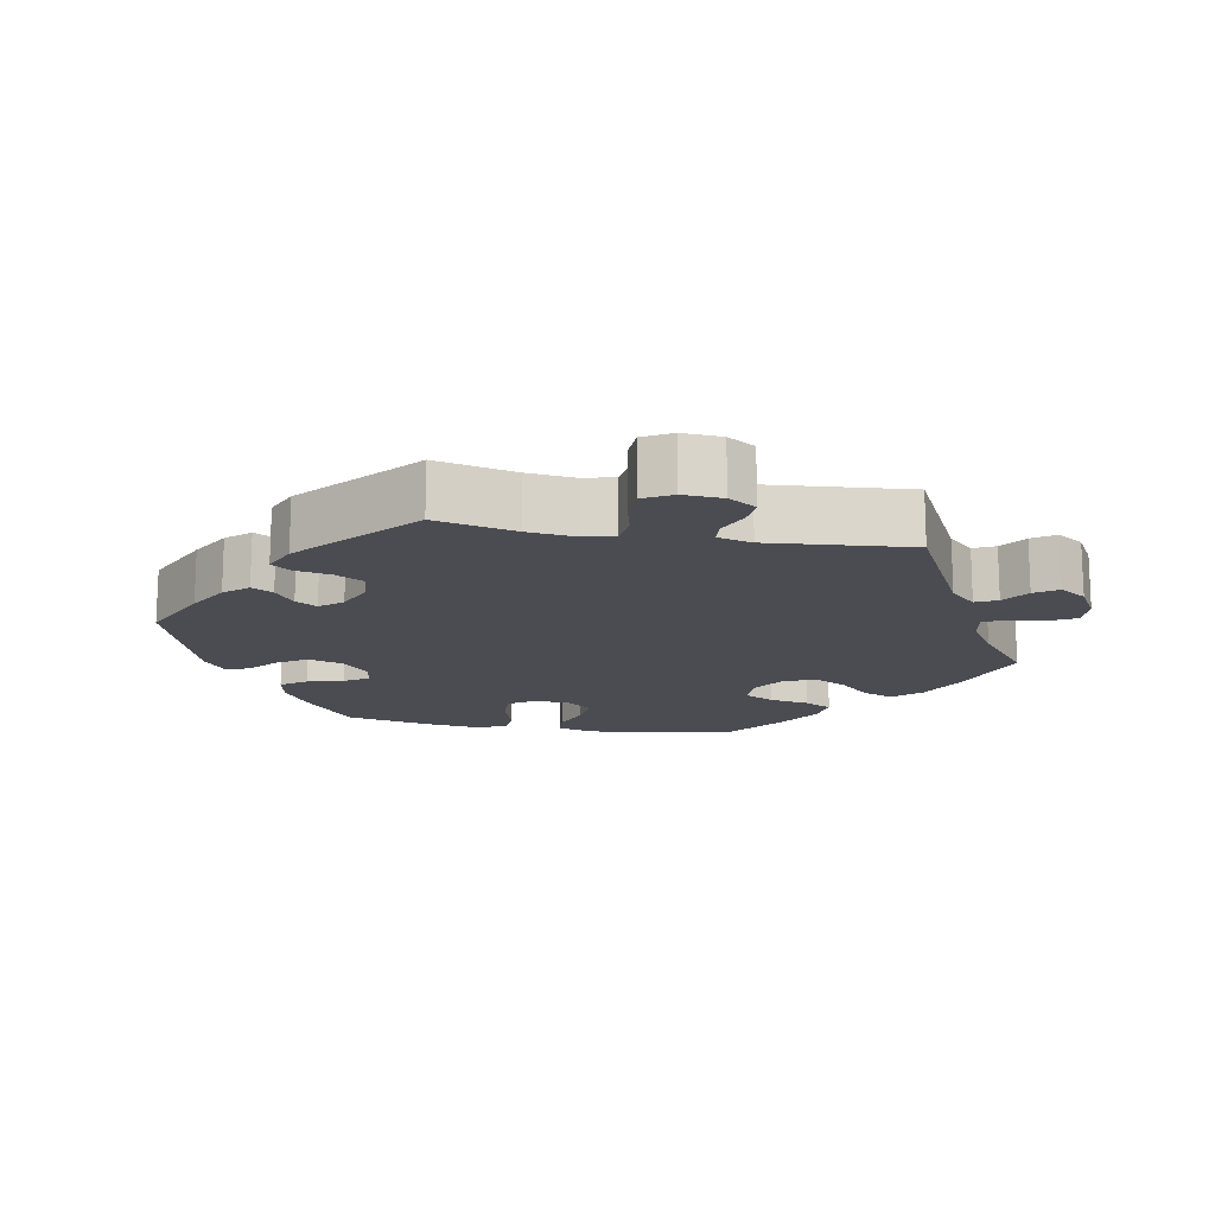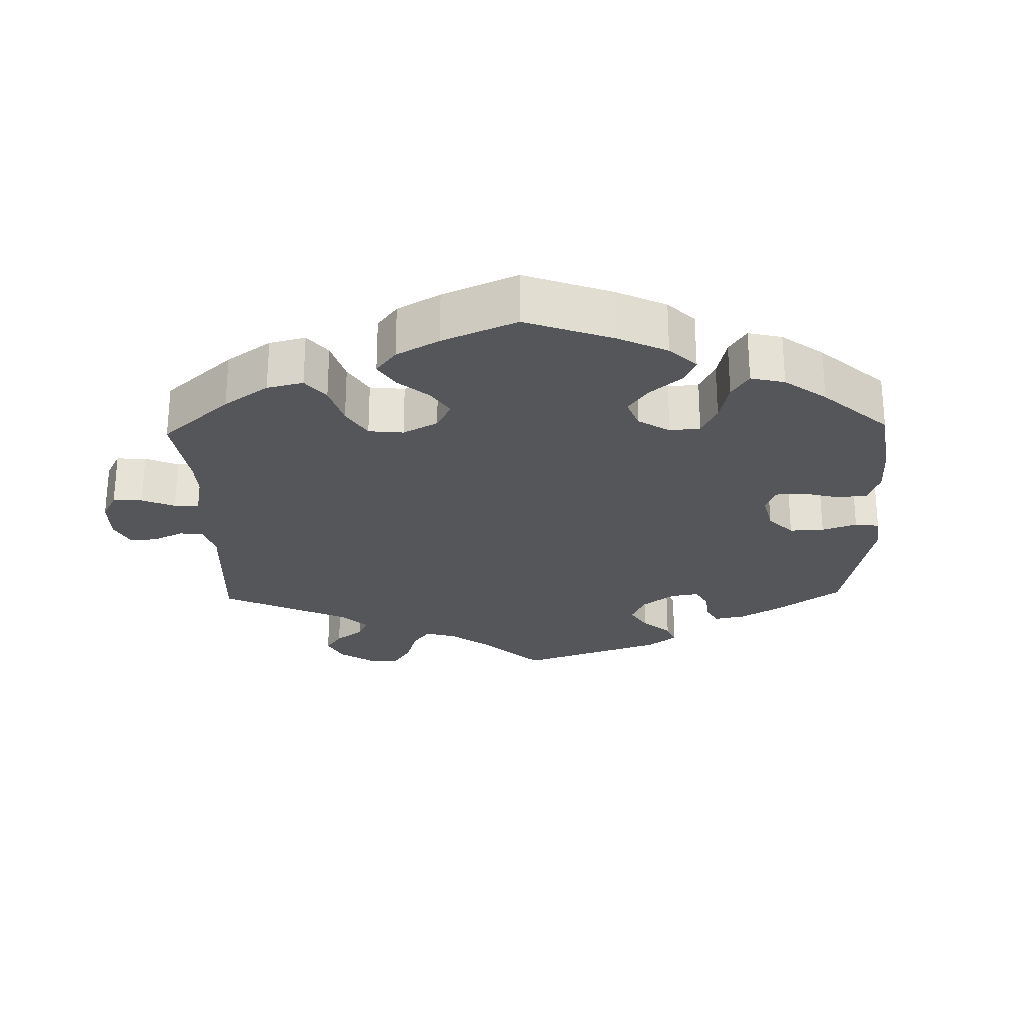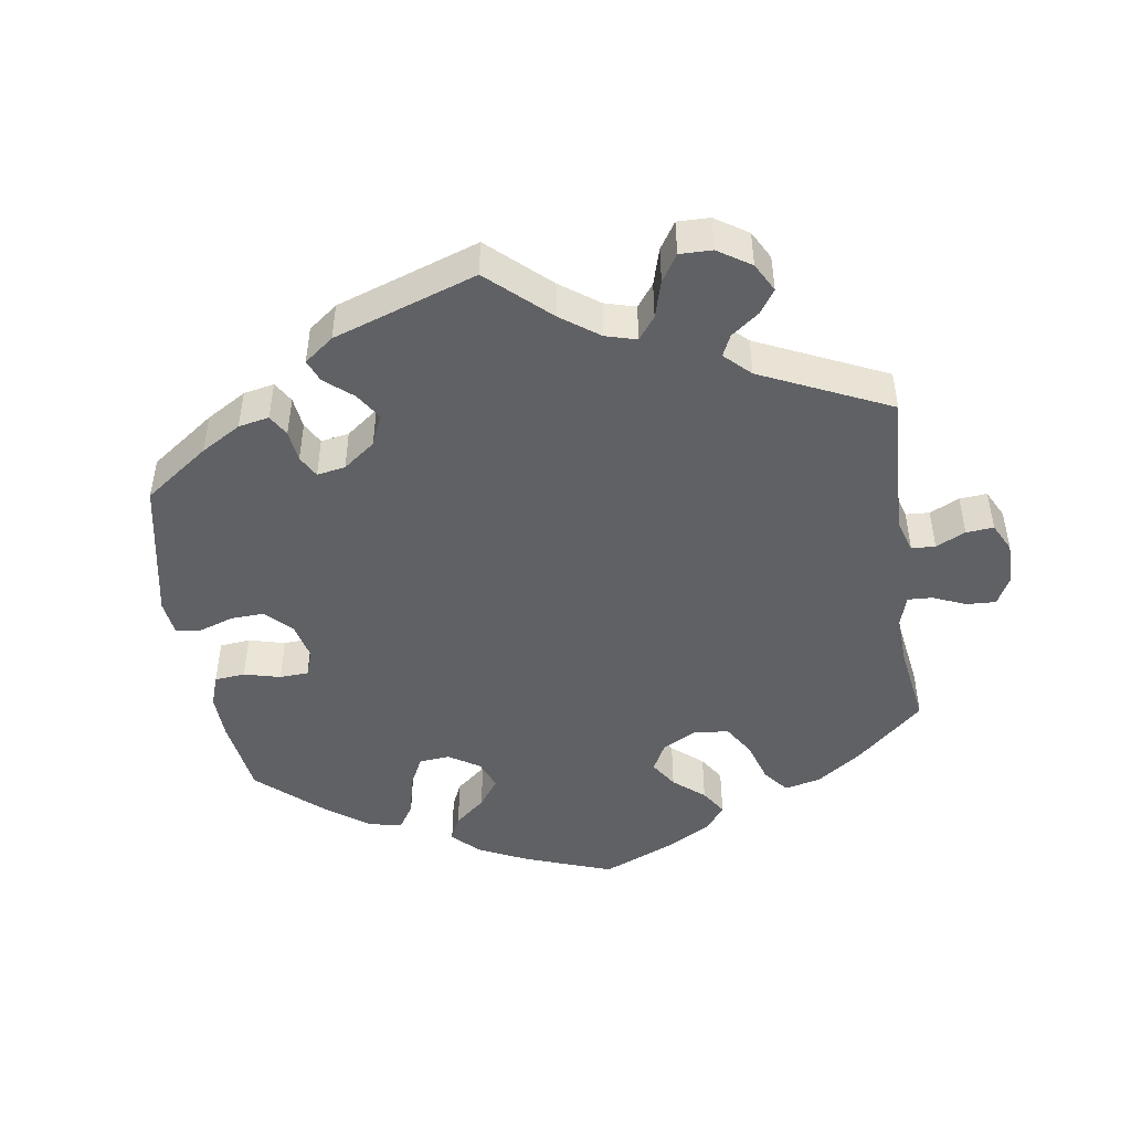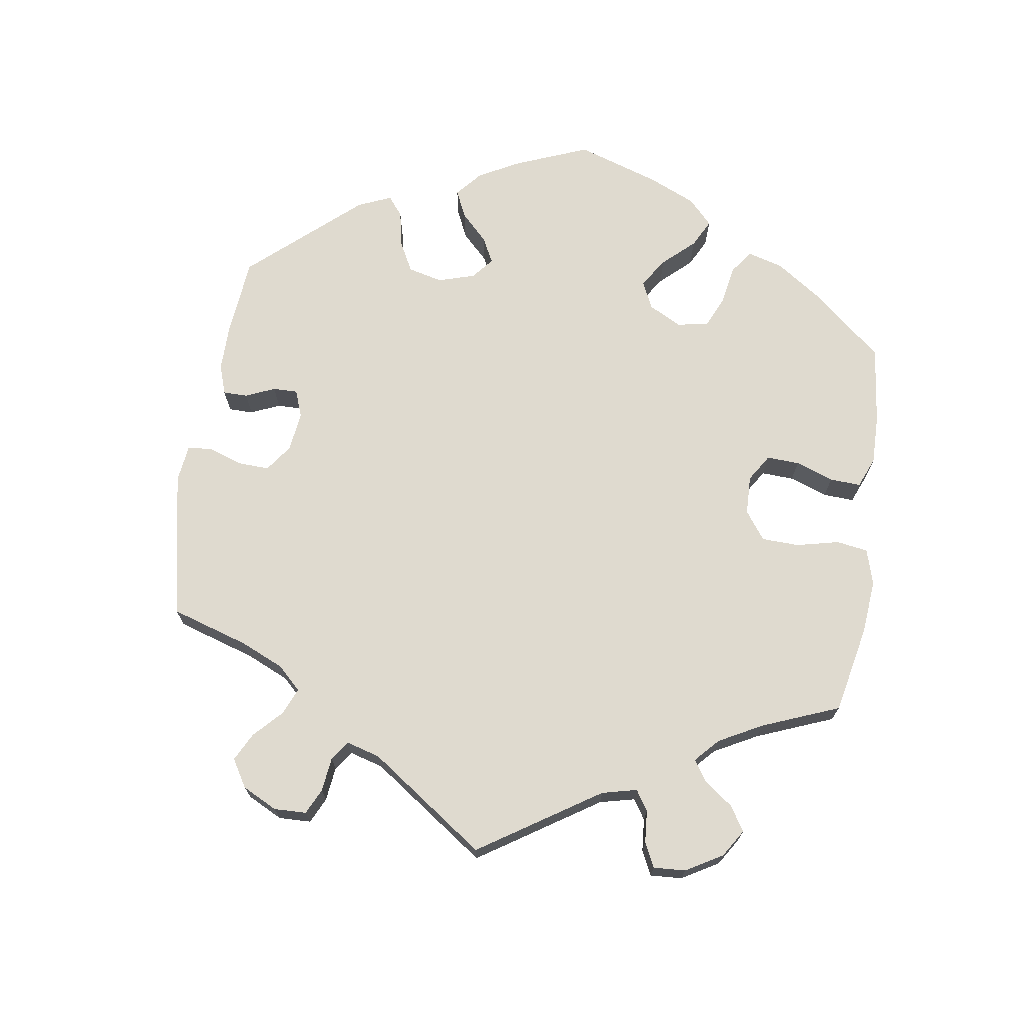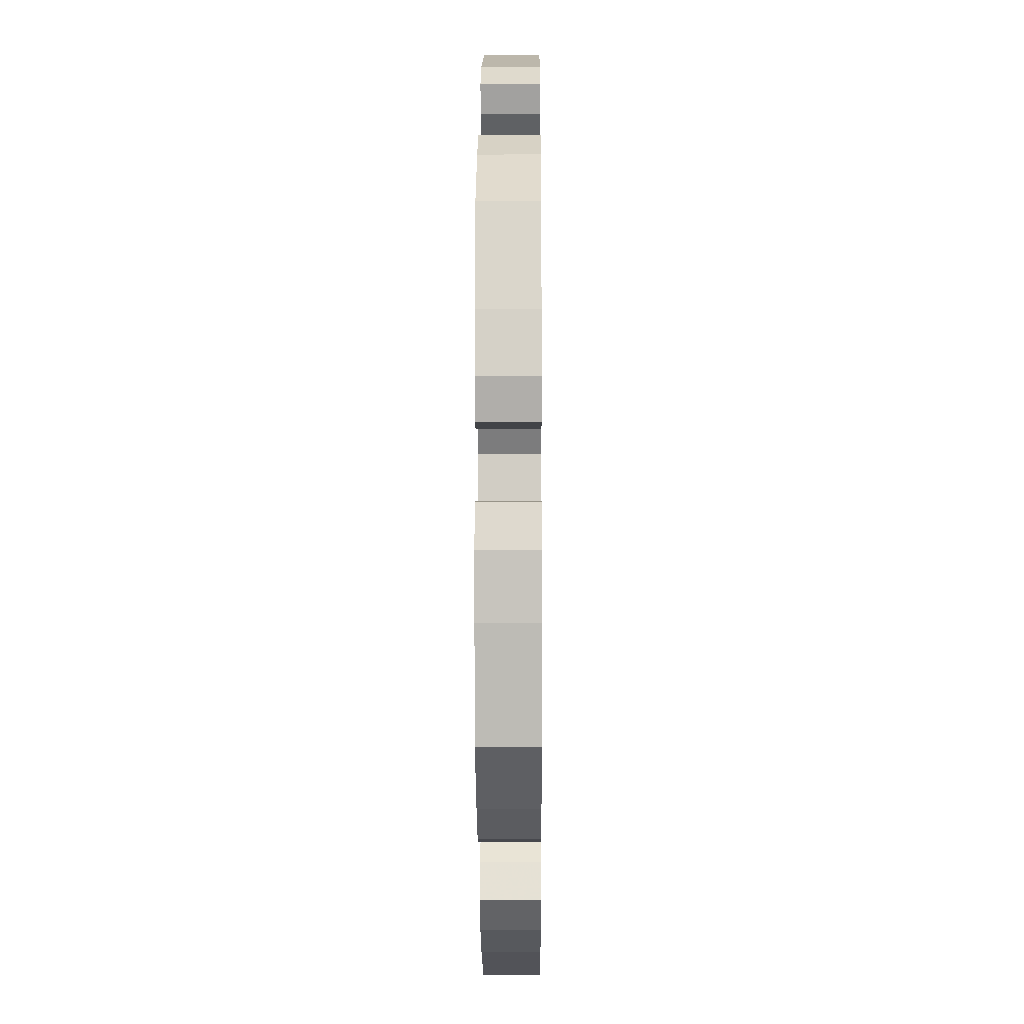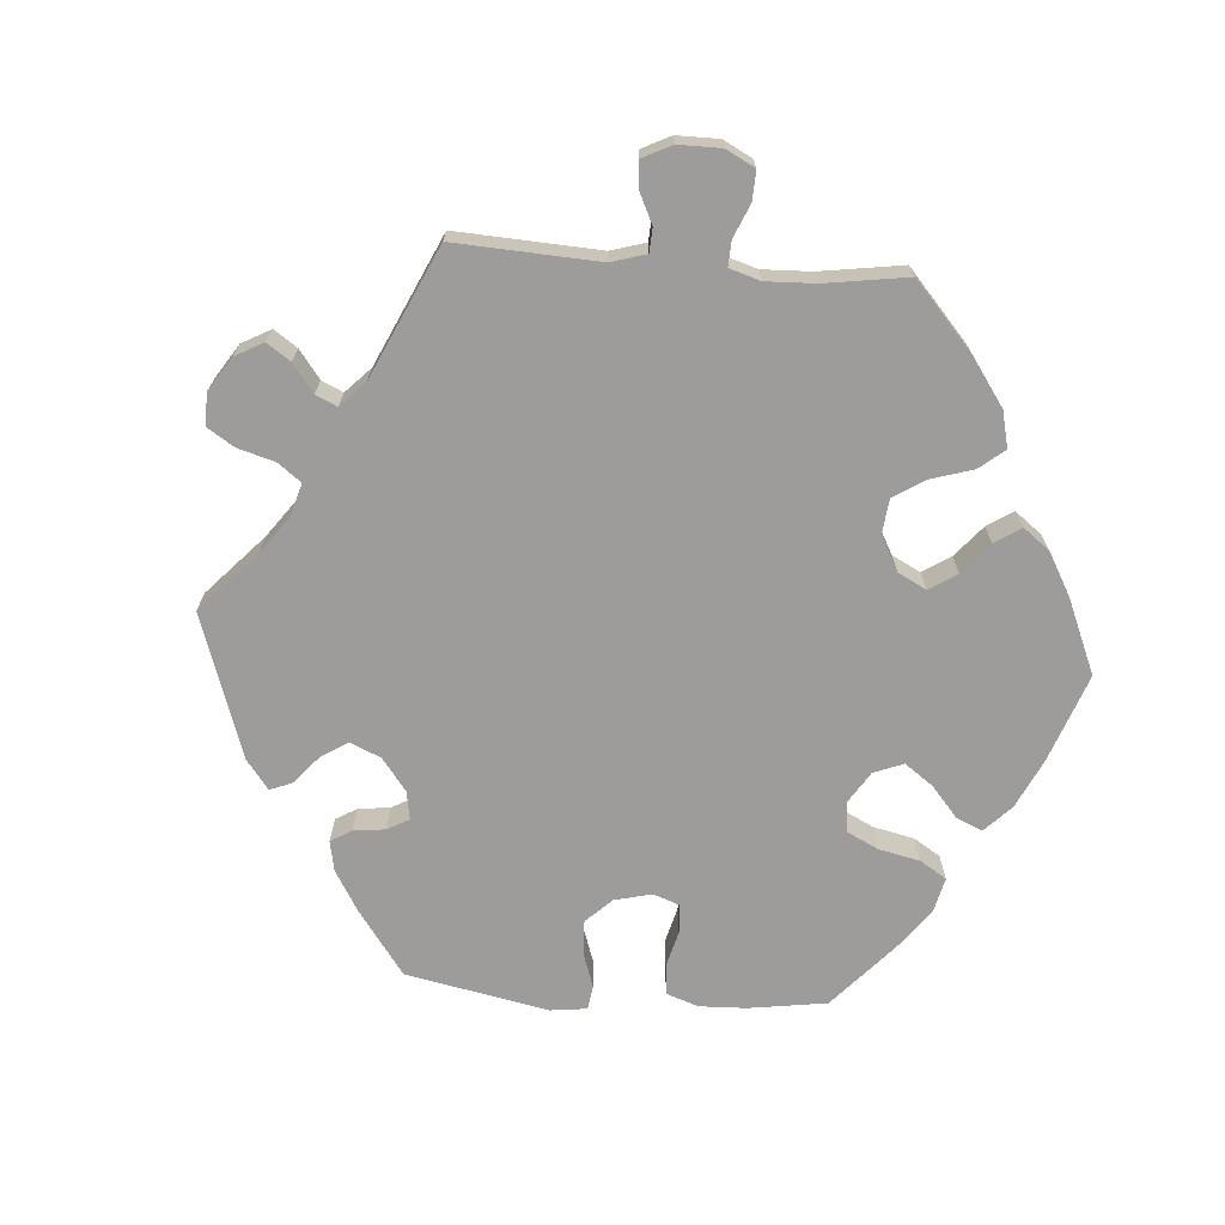
<metadata>
{"format":"obj","ext":"obj","renderer":"f3d","projection":"perspective","resolution":1024,"background":"white","views":[{"elev":-15.4,"azim":79.4,"up":"+Y"},{"elev":-25.9,"azim":-118.5,"up":"+Y"},{"elev":-47.2,"azim":68.7,"up":"+Y"},{"elev":70.9,"azim":128.5,"up":"+Y"},{"elev":-4.4,"azim":-89.6,"up":"+Z"},{"elev":-70.1,"azim":145.6,"up":"+Y"}]}
</metadata>
<code>
v 0.32 0.07 -0.381
v 0.285 0.07 -0.418
v 0.3 0.07 -0.448
v 0.338 0.07 -0.474
v 0.36 0.07 -0.506
v 0.335 0.07 -0.544
v 0.283 0.07 -0.574
v 0.237 0.07 -0.576
v 0.218 0.07 -0.539
v 0.212 0.07 -0.489
v 0.196 0.07 -0.458
v 0.152 0.07 -0.468
v 0.093 0.07 -0.505
v 0.001 0.07 -0.578
v -0.12 0.07 -0.538
v -0.189 0.07 -0.506
v -0.225 0.07 -0.468
v -0.209 0.07 -0.426
v -0.167 0.07 -0.381
v -0.142 0.07 -0.334
v -0.162 0.07 -0.289
v -0.209 0.07 -0.26
v -0.254 0.07 -0.262
v -0.275 0.07 -0.303
v -0.285 0.07 -0.359
v -0.305 0.07 -0.398
v -0.351 0.07 -0.392
v -0.41 0.07 -0.357
v -0.501 0.07 -0.289
v -0.524 0.07 -0.16
v -0.53 0.07 -0.084
v -0.517 0.07 -0.033
v -0.477 0.07 -0.029
v -0.424 0.07 -0.048
v -0.375 0.07 -0.053
v -0.347 0.07 -0.018
v -0.345 0.07 0.034
v -0.37 0.07 0.069
v -0.419 0.07 0.066
v -0.476 0.07 0.048
v -0.52 0.07 0.05
v -0.534 0.07 0.097
v -0.526 0.07 0.169
v -0.501 0.07 0.289
v -0.414 0.07 0.358
v -0.358 0.07 0.393
v -0.311 0.07 0.402
v -0.286 0.07 0.367
v -0.272 0.07 0.316
v -0.25 0.07 0.282
v -0.211 0.07 0.289
v -0.172 0.07 0.326
v -0.158 0.07 0.374
v -0.184 0.07 0.415
v -0.223 0.07 0.449
v -0.236 0.07 0.481
v -0.195 0.07 0.512
v -0.001 0.07 0.578
v 0.101 0.07 0.532
v 0.158 0.07 0.5
v 0.187 0.07 0.467
v 0.17 0.07 0.437
v 0.134 0.07 0.41
v 0.116 0.07 0.38
v 0.142 0.07 0.349
v 0.194 0.07 0.327
v 0.241 0.07 0.332
v 0.262 0.07 0.372
v 0.271 0.07 0.422
v 0.292 0.07 0.449
v 0.34 0.07 0.429
v 0.5 0.07 0.289
v 0.475 0.07 0.177
v 0.468 0.07 0.111
v 0.479 0.07 0.067
v 0.519 0.07 0.062
v 0.572 0.07 0.075
v 0.617 0.07 0.073
v 0.639 0.07 0.033
v 0.636 0.07 -0.022
v 0.612 0.07 -0.061
v 0.572 0.07 -0.058
v 0.527 0.07 -0.039
v 0.494 0.07 -0.042
v 0.482 0.07 -0.09
v 0.5 0.07 -0.289
v 0.32 0 -0.381
v 0.285 0 -0.418
v 0.3 0 -0.448
v 0.338 0 -0.474
v 0.36 0 -0.506
v 0.335 0 -0.544
v 0.283 0 -0.574
v 0.237 0 -0.576
v 0.218 0 -0.539
v 0.212 0 -0.489
v 0.196 0 -0.458
v 0.152 0 -0.468
v 0.093 0 -0.505
v 0.001 0 -0.578
v -0.12 0 -0.538
v -0.189 0 -0.506
v -0.225 0 -0.468
v -0.209 0 -0.426
v -0.167 0 -0.381
v -0.142 0 -0.334
v -0.162 0 -0.289
v -0.209 0 -0.26
v -0.254 0 -0.262
v -0.275 0 -0.303
v -0.285 0 -0.359
v -0.305 0 -0.398
v -0.351 0 -0.392
v -0.41 0 -0.357
v -0.501 0 -0.289
v -0.524 0 -0.16
v -0.53 0 -0.084
v -0.517 0 -0.033
v -0.477 0 -0.029
v -0.424 0 -0.048
v -0.375 0 -0.053
v -0.347 0 -0.018
v -0.345 0 0.034
v -0.37 0 0.069
v -0.419 0 0.066
v -0.476 0 0.048
v -0.52 0 0.05
v -0.534 0 0.097
v -0.526 0 0.169
v -0.501 0 0.289
v -0.414 0 0.358
v -0.358 0 0.393
v -0.311 0 0.402
v -0.286 0 0.367
v -0.272 0 0.316
v -0.25 0 0.282
v -0.211 0 0.289
v -0.172 0 0.326
v -0.158 0 0.374
v -0.184 0 0.415
v -0.223 0 0.449
v -0.236 0 0.481
v -0.195 0 0.512
v -0.001 0 0.578
v 0.101 0 0.532
v 0.158 0 0.5
v 0.187 0 0.467
v 0.17 0 0.437
v 0.134 0 0.41
v 0.116 0 0.38
v 0.142 0 0.349
v 0.194 0 0.327
v 0.241 0 0.332
v 0.262 0 0.372
v 0.271 0 0.422
v 0.292 0 0.449
v 0.34 0 0.429
v 0.5 0 0.289
v 0.475 0 0.177
v 0.468 0 0.111
v 0.479 0 0.067
v 0.519 0 0.062
v 0.572 0 0.075
v 0.617 0 0.073
v 0.639 0 0.033
v 0.636 0 -0.022
v 0.612 0 -0.061
v 0.572 0 -0.058
v 0.527 0 -0.039
v 0.494 0 -0.042
v 0.482 0 -0.09
v 0.5 0 -0.289
f 85 86 1
f 84 85 1 2
f 80 81 82 83
f 80 83 84
f 79 80 84
f 76 77 78 79
f 75 76 79 84
f 74 75 84 2
f 70 71 72 73
f 68 69 70 73
f 67 68 73 74
f 66 67 74 2
f 60 61 62 63
f 60 63 64
f 59 60 64
f 58 59 64
f 57 58 64
f 54 55 56 57
f 53 54 57 64
f 52 53 64 65
f 46 47 48 49
f 46 49 50
f 45 46 50
f 44 45 50
f 43 44 50
f 42 43 50 51
f 39 40 41 42
f 38 39 42 51
f 31 32 33 34
f 31 34 35
f 30 31 35
f 29 30 35
f 28 29 35 36
f 24 25 26 27
f 23 24 27 28
f 16 17 18 19
f 16 19 20
f 13 14 15 16
f 12 13 16 20
f 11 12 20 21
f 7 8 9 10
f 7 10 11
f 6 7 11
f 3 4 5 6
f 2 3 6 11
f 37 38 51 52
f 36 37 52 65
f 23 28 36 65
f 22 23 65 66
f 21 22 66
f 2 11 21 66
f 87 172 171
f 88 87 171 170
f 169 168 167 166
f 170 169 166
f 170 166 165
f 165 164 163 162
f 170 165 162 161
f 88 170 161 160
f 159 158 157 156
f 159 156 155 154
f 160 159 154 153
f 88 160 153 152
f 149 148 147 146
f 150 149 146
f 150 146 145
f 150 145 144
f 150 144 143
f 143 142 141 140
f 150 143 140 139
f 151 150 139 138
f 135 134 133 132
f 136 135 132
f 136 132 131
f 136 131 130
f 136 130 129
f 137 136 129 128
f 128 127 126 125
f 137 128 125 124
f 120 119 118 117
f 121 120 117
f 121 117 116
f 121 116 115
f 122 121 115 114
f 113 112 111 110
f 114 113 110 109
f 105 104 103 102
f 106 105 102
f 102 101 100 99
f 106 102 99 98
f 107 106 98 97
f 96 95 94 93
f 97 96 93
f 97 93 92
f 92 91 90 89
f 97 92 89 88
f 138 137 124 123
f 151 138 123 122
f 151 122 114 109
f 152 151 109 108
f 152 108 107
f 152 107 97 88
f 1 87 88 2
f 2 88 89 3
f 3 89 90 4
f 4 90 91 5
f 5 91 92 6
f 6 92 93 7
f 7 93 94 8
f 8 94 95 9
f 9 95 96 10
f 10 96 97 11
f 11 97 98 12
f 12 98 99 13
f 13 99 100 14
f 14 100 101 15
f 15 101 102 16
f 16 102 103 17
f 17 103 104 18
f 18 104 105 19
f 19 105 106 20
f 20 106 107 21
f 21 107 108 22
f 22 108 109 23
f 23 109 110 24
f 24 110 111 25
f 25 111 112 26
f 26 112 113 27
f 27 113 114 28
f 28 114 115 29
f 29 115 116 30
f 30 116 117 31
f 31 117 118 32
f 32 118 119 33
f 33 119 120 34
f 34 120 121 35
f 35 121 122 36
f 36 122 123 37
f 37 123 124 38
f 38 124 125 39
f 39 125 126 40
f 40 126 127 41
f 41 127 128 42
f 42 128 129 43
f 43 129 130 44
f 44 130 131 45
f 45 131 132 46
f 46 132 133 47
f 47 133 134 48
f 48 134 135 49
f 49 135 136 50
f 50 136 137 51
f 51 137 138 52
f 52 138 139 53
f 53 139 140 54
f 54 140 141 55
f 55 141 142 56
f 56 142 143 57
f 57 143 144 58
f 58 144 145 59
f 59 145 146 60
f 60 146 147 61
f 61 147 148 62
f 62 148 149 63
f 63 149 150 64
f 64 150 151 65
f 65 151 152 66
f 66 152 153 67
f 67 153 154 68
f 68 154 155 69
f 69 155 156 70
f 70 156 157 71
f 71 157 158 72
f 72 158 159 73
f 73 159 160 74
f 74 160 161 75
f 75 161 162 76
f 76 162 163 77
f 77 163 164 78
f 78 164 165 79
f 79 165 166 80
f 80 166 167 81
f 81 167 168 82
f 82 168 169 83
f 83 169 170 84
f 84 170 171 85
f 85 171 172 86
f 86 172 87 1

</code>
